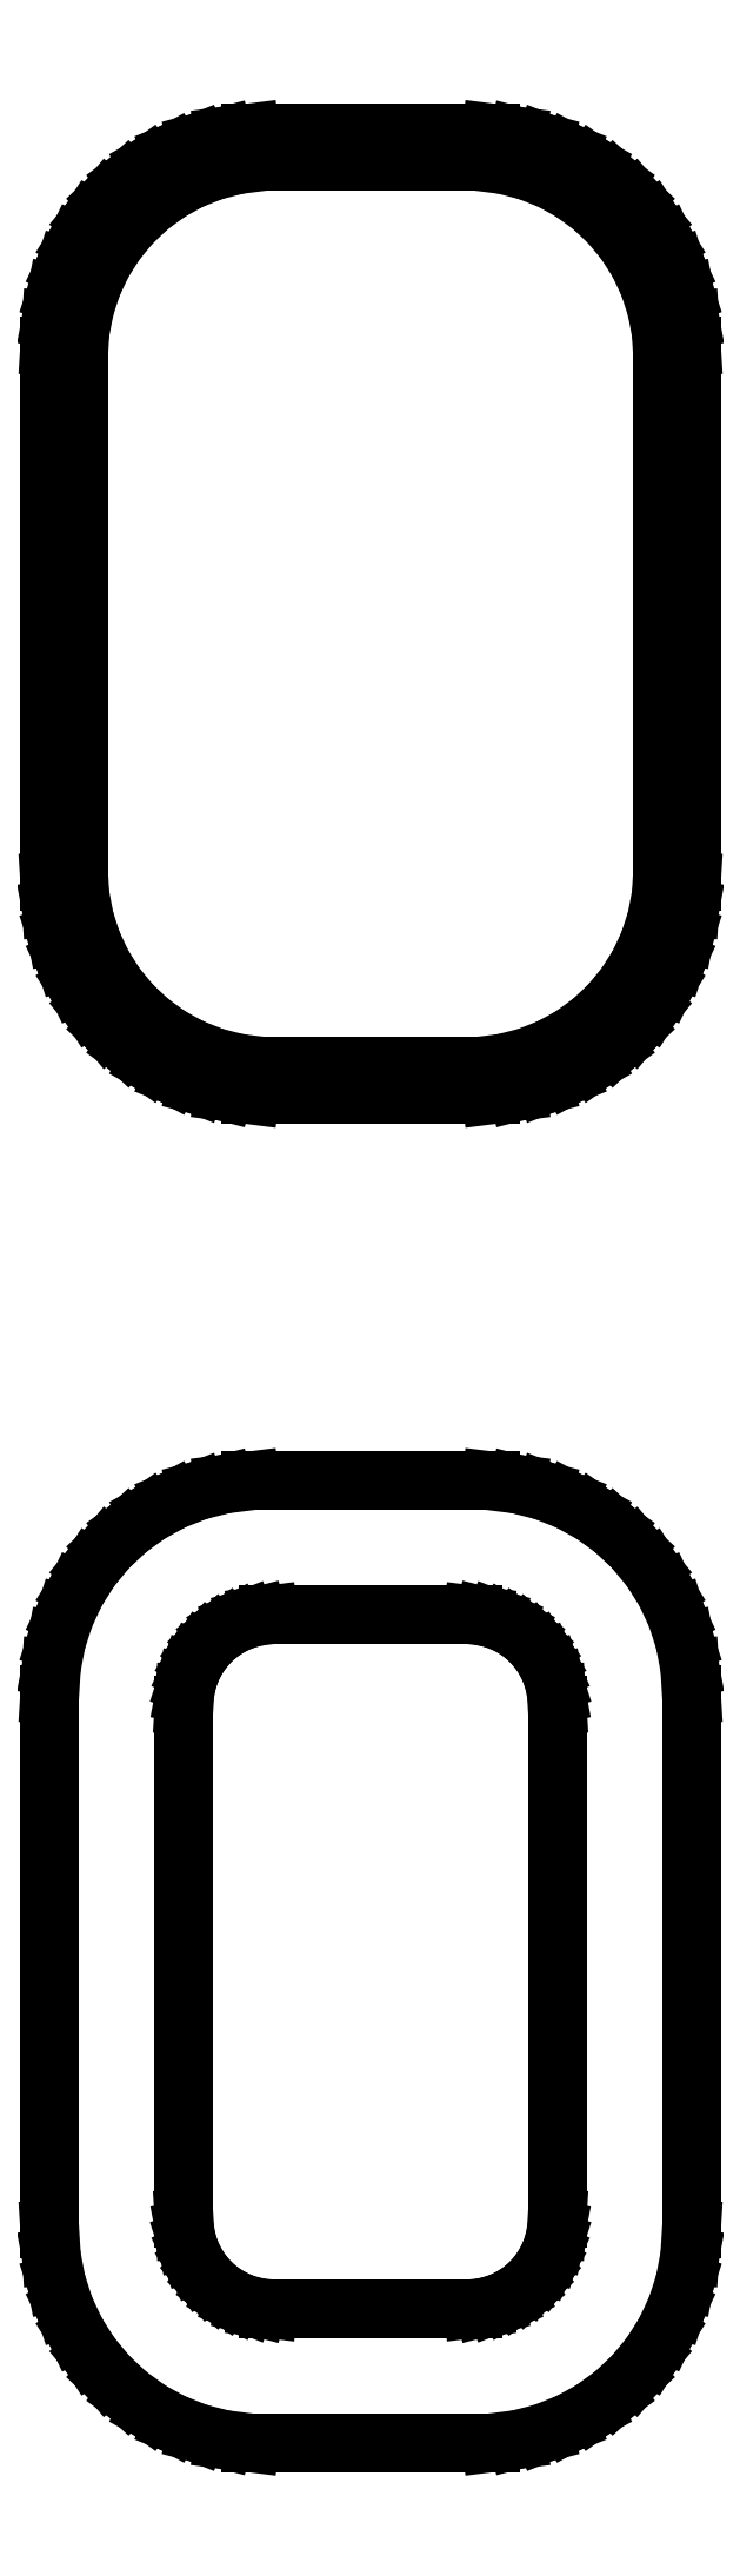
<metadata>
{"format":"dxf","ext":"dxf","renderer":"ezdxf+matplotlib","layout":"modelspace","background":"white","min_lineweight":24,"dpi":150}
</metadata>
<code>
0
SECTION
2
ENTITIES
0
LINE
8
0
10
3.437
20
83.34
11
4.045
21
83.49
0
LINE
8
0
10
4.045
20
83.49
11
4.629
21
83.73
0
LINE
8
0
10
4.629
20
83.73
11
5.179
21
84.03
0
LINE
8
0
10
5.179
20
84.03
11
5.687
21
84.4
0
LINE
8
0
10
5.687
20
84.4
11
6.145
21
84.83
0
LINE
8
0
10
6.145
20
84.83
11
6.545
21
85.31
0
LINE
8
0
10
6.545
20
85.31
11
6.882
21
85.84
0
LINE
8
0
10
6.882
20
85.84
11
7.149
21
86.41
0
LINE
8
0
10
7.149
20
86.41
11
7.343
21
87.01
0
LINE
8
0
10
7.343
20
87.01
11
7.461
21
87.62
0
LINE
8
0
10
7.461
20
87.62
11
7.5
21
88.25
0
LINE
8
0
10
7.5
20
88.25
11
7.5
21
100.8
0
LINE
8
0
10
7.5
20
100.8
11
7.461
21
101.4
0
LINE
8
0
10
7.461
20
101.4
11
7.343
21
102
0
LINE
8
0
10
7.343
20
102
11
7.149
21
102.6
0
LINE
8
0
10
7.149
20
102.6
11
6.882
21
103.2
0
LINE
8
0
10
6.882
20
103.2
11
6.545
21
103.7
0
LINE
8
0
10
6.545
20
103.7
11
6.145
21
104.2
0
LINE
8
0
10
6.145
20
104.2
11
5.687
21
104.6
0
LINE
8
0
10
5.687
20
104.6
11
5.179
21
105
0
LINE
8
0
10
5.179
20
105
11
4.629
21
105.3
0
LINE
8
0
10
4.629
20
105.3
11
4.045
21
105.5
0
LINE
8
0
10
4.045
20
105.5
11
3.437
21
105.7
0
LINE
8
0
10
3.437
20
105.7
11
2.814
21
105.7
0
LINE
8
0
10
2.814
20
105.7
11
-2.814
21
105.7
0
LINE
8
0
10
-2.814
20
105.7
11
-3.437
21
105.7
0
LINE
8
0
10
-3.437
20
105.7
11
-4.045
21
105.5
0
LINE
8
0
10
-4.045
20
105.5
11
-4.629
21
105.3
0
LINE
8
0
10
-4.629
20
105.3
11
-5.179
21
105
0
LINE
8
0
10
-5.179
20
105
11
-5.687
21
104.6
0
LINE
8
0
10
-5.687
20
104.6
11
-6.145
21
104.2
0
LINE
8
0
10
-6.145
20
104.2
11
-6.545
21
103.7
0
LINE
8
0
10
-6.545
20
103.7
11
-6.882
21
103.2
0
LINE
8
0
10
-6.882
20
103.2
11
-7.149
21
102.6
0
LINE
8
0
10
-7.149
20
102.6
11
-7.343
21
102
0
LINE
8
0
10
-7.343
20
102
11
-7.461
21
101.4
0
LINE
8
0
10
-7.461
20
101.4
11
-7.5
21
100.8
0
LINE
8
0
10
-7.5
20
100.8
11
-7.5
21
88.25
0
LINE
8
0
10
-7.5
20
88.25
11
-7.461
21
87.62
0
LINE
8
0
10
-7.461
20
87.62
11
-7.343
21
87.01
0
LINE
8
0
10
-7.343
20
87.01
11
-7.149
21
86.41
0
LINE
8
0
10
-7.149
20
86.41
11
-6.882
21
85.84
0
LINE
8
0
10
-6.882
20
85.84
11
-6.545
21
85.31
0
LINE
8
0
10
-6.545
20
85.31
11
-6.145
21
84.83
0
LINE
8
0
10
-6.145
20
84.83
11
-5.687
21
84.4
0
LINE
8
0
10
-5.687
20
84.4
11
-5.179
21
84.03
0
LINE
8
0
10
-5.179
20
84.03
11
-4.629
21
83.73
0
LINE
8
0
10
-4.629
20
83.73
11
-4.045
21
83.49
0
LINE
8
0
10
-4.045
20
83.49
11
-3.437
21
83.34
0
LINE
8
0
10
-3.437
20
83.34
11
-2.814
21
83.26
0
LINE
8
0
10
-2.814
20
83.26
11
2.814
21
83.26
0
LINE
8
0
10
2.814
20
83.26
11
3.437
21
83.34
0
LINE
8
0
10
-2.537
20
83.93
11
-3.108
21
84
0
LINE
8
0
10
-3.108
20
84
11
-3.665
21
84.15
0
LINE
8
0
10
-3.665
20
84.15
11
-4.199
21
84.36
0
LINE
8
0
10
-4.199
20
84.36
11
-4.703
21
84.63
0
LINE
8
0
10
-4.703
20
84.63
11
-5.168
21
84.97
0
LINE
8
0
10
-5.168
20
84.97
11
-5.588
21
85.37
0
LINE
8
0
10
-5.588
20
85.37
11
-5.954
21
85.81
0
LINE
8
0
10
-5.954
20
85.81
11
-6.262
21
86.29
0
LINE
8
0
10
-6.262
20
86.29
11
-6.507
21
86.81
0
LINE
8
0
10
-6.507
20
86.81
11
-6.685
21
87.36
0
LINE
8
0
10
-6.685
20
87.36
11
-6.792
21
87.93
0
LINE
8
0
10
-6.792
20
87.93
11
-6.828
21
88.5
0
LINE
8
0
10
-6.828
20
88.5
11
-6.828
21
100.5
0
LINE
8
0
10
-6.828
20
100.5
11
-6.792
21
101.1
0
LINE
8
0
10
-6.792
20
101.1
11
-6.685
21
101.6
0
LINE
8
0
10
-6.685
20
101.6
11
-6.507
21
102.2
0
LINE
8
0
10
-6.507
20
102.2
11
-6.262
21
102.7
0
LINE
8
0
10
-6.262
20
102.7
11
-5.954
21
103.2
0
LINE
8
0
10
-5.954
20
103.2
11
-5.588
21
103.6
0
LINE
8
0
10
-5.588
20
103.6
11
-5.168
21
104
0
LINE
8
0
10
-5.168
20
104
11
-4.703
21
104.4
0
LINE
8
0
10
-4.703
20
104.4
11
-4.199
21
104.6
0
LINE
8
0
10
-4.199
20
104.6
11
-3.665
21
104.9
0
LINE
8
0
10
-3.665
20
104.9
11
-3.108
21
105
0
LINE
8
0
10
-3.108
20
105
11
-2.537
21
105.1
0
LINE
8
0
10
-2.537
20
105.1
11
2.537
21
105.1
0
LINE
8
0
10
2.537
20
105.1
11
3.108
21
105
0
LINE
8
0
10
3.108
20
105
11
3.665
21
104.9
0
LINE
8
0
10
3.665
20
104.9
11
4.199
21
104.6
0
LINE
8
0
10
4.199
20
104.6
11
4.703
21
104.4
0
LINE
8
0
10
4.703
20
104.4
11
5.168
21
104
0
LINE
8
0
10
5.168
20
104
11
5.588
21
103.6
0
LINE
8
0
10
5.588
20
103.6
11
5.954
21
103.2
0
LINE
8
0
10
5.954
20
103.2
11
6.262
21
102.7
0
LINE
8
0
10
6.262
20
102.7
11
6.507
21
102.2
0
LINE
8
0
10
6.507
20
102.2
11
6.685
21
101.6
0
LINE
8
0
10
6.685
20
101.6
11
6.792
21
101.1
0
LINE
8
0
10
6.792
20
101.1
11
6.828
21
100.5
0
LINE
8
0
10
6.828
20
100.5
11
6.828
21
88.5
0
LINE
8
0
10
6.828
20
88.5
11
6.792
21
87.93
0
LINE
8
0
10
6.792
20
87.93
11
6.685
21
87.36
0
LINE
8
0
10
6.685
20
87.36
11
6.507
21
86.81
0
LINE
8
0
10
6.507
20
86.81
11
6.262
21
86.29
0
LINE
8
0
10
6.262
20
86.29
11
5.954
21
85.81
0
LINE
8
0
10
5.954
20
85.81
11
5.588
21
85.37
0
LINE
8
0
10
5.588
20
85.37
11
5.168
21
84.97
0
LINE
8
0
10
5.168
20
84.97
11
4.703
21
84.63
0
LINE
8
0
10
4.703
20
84.63
11
4.199
21
84.36
0
LINE
8
0
10
4.199
20
84.36
11
3.665
21
84.15
0
LINE
8
0
10
3.665
20
84.15
11
3.108
21
84
0
LINE
8
0
10
3.108
20
84
11
2.537
21
83.93
0
LINE
8
0
10
2.537
20
83.93
11
-2.537
21
83.93
0
LINE
8
0
10
3.437
20
51.84
11
4.045
21
51.99
0
LINE
8
0
10
4.045
20
51.99
11
4.629
21
52.23
0
LINE
8
0
10
4.629
20
52.23
11
5.179
21
52.53
0
LINE
8
0
10
5.179
20
52.53
11
5.687
21
52.9
0
LINE
8
0
10
5.687
20
52.9
11
6.145
21
53.33
0
LINE
8
0
10
6.145
20
53.33
11
6.545
21
53.81
0
LINE
8
0
10
6.545
20
53.81
11
6.882
21
54.34
0
LINE
8
0
10
6.882
20
54.34
11
7.149
21
54.91
0
LINE
8
0
10
7.149
20
54.91
11
7.343
21
55.51
0
LINE
8
0
10
7.343
20
55.51
11
7.461
21
56.12
0
LINE
8
0
10
7.461
20
56.12
11
7.5
21
56.75
0
LINE
8
0
10
7.5
20
56.75
11
7.5
21
69.25
0
LINE
8
0
10
7.5
20
69.25
11
7.461
21
69.88
0
LINE
8
0
10
7.461
20
69.88
11
7.343
21
70.49
0
LINE
8
0
10
7.343
20
70.49
11
7.149
21
71.09
0
LINE
8
0
10
7.149
20
71.09
11
6.882
21
71.66
0
LINE
8
0
10
6.882
20
71.66
11
6.545
21
72.19
0
LINE
8
0
10
6.545
20
72.19
11
6.145
21
72.67
0
LINE
8
0
10
6.145
20
72.67
11
5.687
21
73.1
0
LINE
8
0
10
5.687
20
73.1
11
5.179
21
73.47
0
LINE
8
0
10
5.179
20
73.47
11
4.629
21
73.77
0
LINE
8
0
10
4.629
20
73.77
11
4.045
21
74.01
0
LINE
8
0
10
4.045
20
74.01
11
3.437
21
74.16
0
LINE
8
0
10
3.437
20
74.16
11
2.814
21
74.24
0
LINE
8
0
10
2.814
20
74.24
11
-2.814
21
74.24
0
LINE
8
0
10
-2.814
20
74.24
11
-3.437
21
74.16
0
LINE
8
0
10
-3.437
20
74.16
11
-4.045
21
74.01
0
LINE
8
0
10
-4.045
20
74.01
11
-4.629
21
73.77
0
LINE
8
0
10
-4.629
20
73.77
11
-5.179
21
73.47
0
LINE
8
0
10
-5.179
20
73.47
11
-5.687
21
73.1
0
LINE
8
0
10
-5.687
20
73.1
11
-6.145
21
72.67
0
LINE
8
0
10
-6.145
20
72.67
11
-6.545
21
72.19
0
LINE
8
0
10
-6.545
20
72.19
11
-6.882
21
71.66
0
LINE
8
0
10
-6.882
20
71.66
11
-7.149
21
71.09
0
LINE
8
0
10
-7.149
20
71.09
11
-7.343
21
70.49
0
LINE
8
0
10
-7.343
20
70.49
11
-7.461
21
69.88
0
LINE
8
0
10
-7.461
20
69.88
11
-7.5
21
69.25
0
LINE
8
0
10
-7.5
20
69.25
11
-7.5
21
56.75
0
LINE
8
0
10
-7.5
20
56.75
11
-7.461
21
56.12
0
LINE
8
0
10
-7.461
20
56.12
11
-7.343
21
55.51
0
LINE
8
0
10
-7.343
20
55.51
11
-7.149
21
54.91
0
LINE
8
0
10
-7.149
20
54.91
11
-6.882
21
54.34
0
LINE
8
0
10
-6.882
20
54.34
11
-6.545
21
53.81
0
LINE
8
0
10
-6.545
20
53.81
11
-6.145
21
53.33
0
LINE
8
0
10
-6.145
20
53.33
11
-5.687
21
52.9
0
LINE
8
0
10
-5.687
20
52.9
11
-5.179
21
52.53
0
LINE
8
0
10
-5.179
20
52.53
11
-4.629
21
52.23
0
LINE
8
0
10
-4.629
20
52.23
11
-4.045
21
51.99
0
LINE
8
0
10
-4.045
20
51.99
11
-3.437
21
51.84
0
LINE
8
0
10
-3.437
20
51.84
11
-2.814
21
51.76
0
LINE
8
0
10
-2.814
20
51.76
11
2.814
21
51.76
0
LINE
8
0
10
2.814
20
51.76
11
3.437
21
51.84
0
LINE
8
0
10
-2.382
20
54.89
11
-2.645
21
54.93
0
LINE
8
0
10
-2.645
20
54.93
11
-2.902
21
54.99
0
LINE
8
0
10
-2.902
20
54.99
11
-3.148
21
55.09
0
LINE
8
0
10
-3.148
20
55.09
11
-3.38
21
55.22
0
LINE
8
0
10
-3.38
20
55.22
11
-3.595
21
55.37
0
LINE
8
0
10
-3.595
20
55.37
11
-3.788
21
55.56
0
LINE
8
0
10
-3.788
20
55.56
11
-3.957
21
55.76
0
LINE
8
0
10
-3.957
20
55.76
11
-4.099
21
55.98
0
LINE
8
0
10
-4.099
20
55.98
11
-4.211
21
56.22
0
LINE
8
0
10
-4.211
20
56.22
11
-4.293
21
56.48
0
LINE
8
0
10
-4.293
20
56.48
11
-4.343
21
56.74
0
LINE
8
0
10
-4.343
20
56.74
11
-4.36
21
57
0
LINE
8
0
10
-4.36
20
57
11
-4.36
21
69
0
LINE
8
0
10
-4.36
20
69
11
-4.343
21
69.26
0
LINE
8
0
10
-4.343
20
69.26
11
-4.293
21
69.52
0
LINE
8
0
10
-4.293
20
69.52
11
-4.211
21
69.78
0
LINE
8
0
10
-4.211
20
69.78
11
-4.099
21
70.02
0
LINE
8
0
10
-4.099
20
70.02
11
-3.957
21
70.24
0
LINE
8
0
10
-3.957
20
70.24
11
-3.788
21
70.44
0
LINE
8
0
10
-3.788
20
70.44
11
-3.595
21
70.63
0
LINE
8
0
10
-3.595
20
70.63
11
-3.38
21
70.78
0
LINE
8
0
10
-3.38
20
70.78
11
-3.148
21
70.91
0
LINE
8
0
10
-3.148
20
70.91
11
-2.902
21
71.01
0
LINE
8
0
10
-2.902
20
71.01
11
-2.645
21
71.07
0
LINE
8
0
10
-2.645
20
71.07
11
-2.382
21
71.11
0
LINE
8
0
10
-2.382
20
71.11
11
2.382
21
71.11
0
LINE
8
0
10
2.382
20
71.11
11
2.645
21
71.07
0
LINE
8
0
10
2.645
20
71.07
11
2.902
21
71.01
0
LINE
8
0
10
2.902
20
71.01
11
3.148
21
70.91
0
LINE
8
0
10
3.148
20
70.91
11
3.38
21
70.78
0
LINE
8
0
10
3.38
20
70.78
11
3.595
21
70.63
0
LINE
8
0
10
3.595
20
70.63
11
3.788
21
70.44
0
LINE
8
0
10
3.788
20
70.44
11
3.957
21
70.24
0
LINE
8
0
10
3.957
20
70.24
11
4.099
21
70.02
0
LINE
8
0
10
4.099
20
70.02
11
4.211
21
69.78
0
LINE
8
0
10
4.211
20
69.78
11
4.293
21
69.52
0
LINE
8
0
10
4.293
20
69.52
11
4.343
21
69.26
0
LINE
8
0
10
4.343
20
69.26
11
4.36
21
69
0
LINE
8
0
10
4.36
20
69
11
4.36
21
57
0
LINE
8
0
10
4.36
20
57
11
4.343
21
56.74
0
LINE
8
0
10
4.343
20
56.74
11
4.293
21
56.48
0
LINE
8
0
10
4.293
20
56.48
11
4.211
21
56.22
0
LINE
8
0
10
4.211
20
56.22
11
4.099
21
55.98
0
LINE
8
0
10
4.099
20
55.98
11
3.957
21
55.76
0
LINE
8
0
10
3.957
20
55.76
11
3.788
21
55.56
0
LINE
8
0
10
3.788
20
55.56
11
3.595
21
55.37
0
LINE
8
0
10
3.595
20
55.37
11
3.38
21
55.22
0
LINE
8
0
10
3.38
20
55.22
11
3.148
21
55.09
0
LINE
8
0
10
3.148
20
55.09
11
2.902
21
54.99
0
LINE
8
0
10
2.902
20
54.99
11
2.645
21
54.93
0
LINE
8
0
10
2.645
20
54.93
11
2.382
21
54.89
0
LINE
8
0
10
2.382
20
54.89
11
-2.382
21
54.89
0
ENDSEC
0
EOF

</code>
